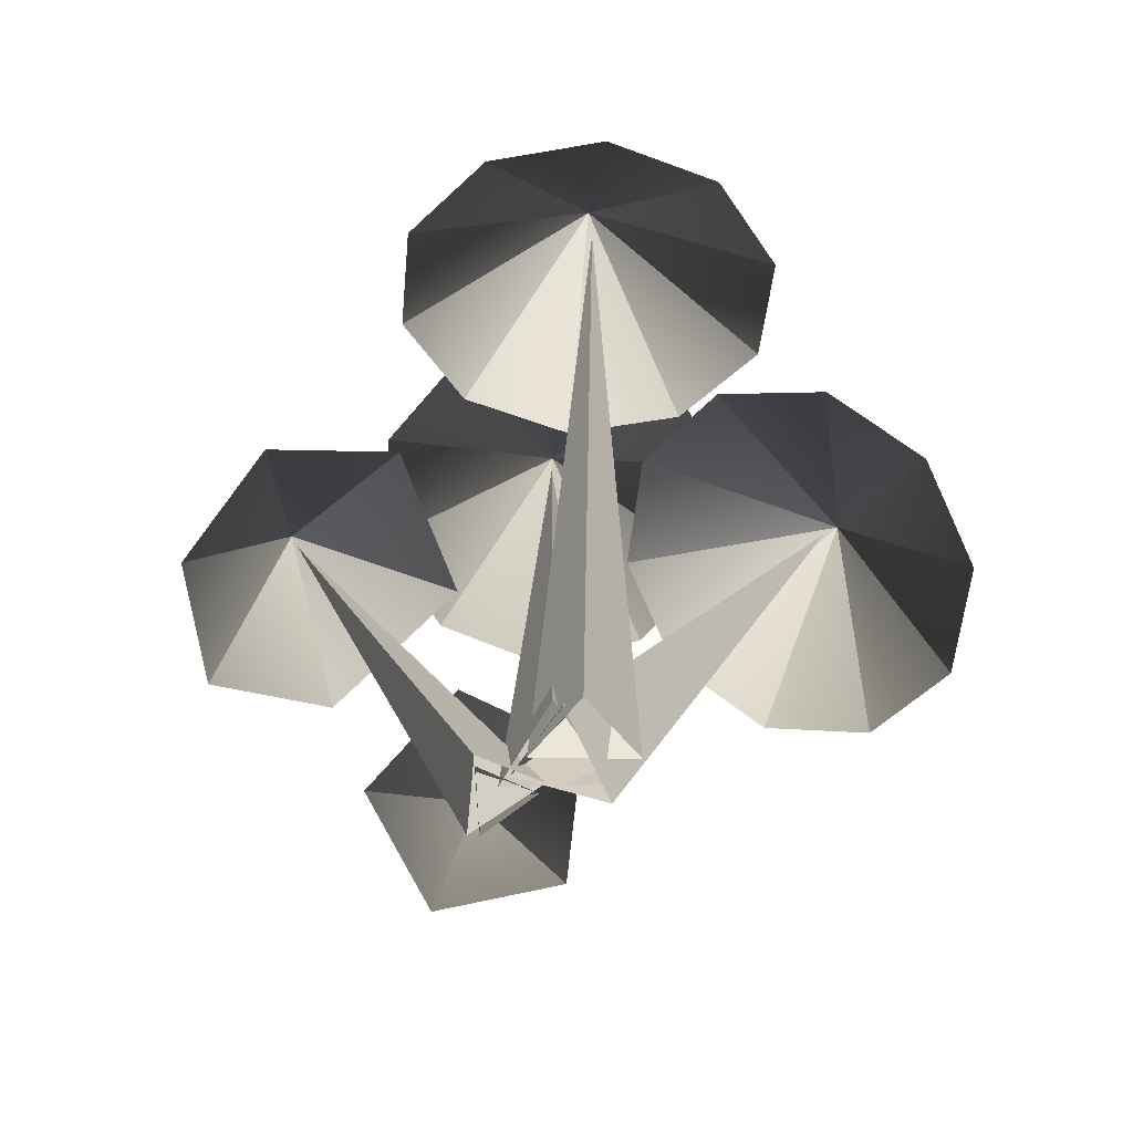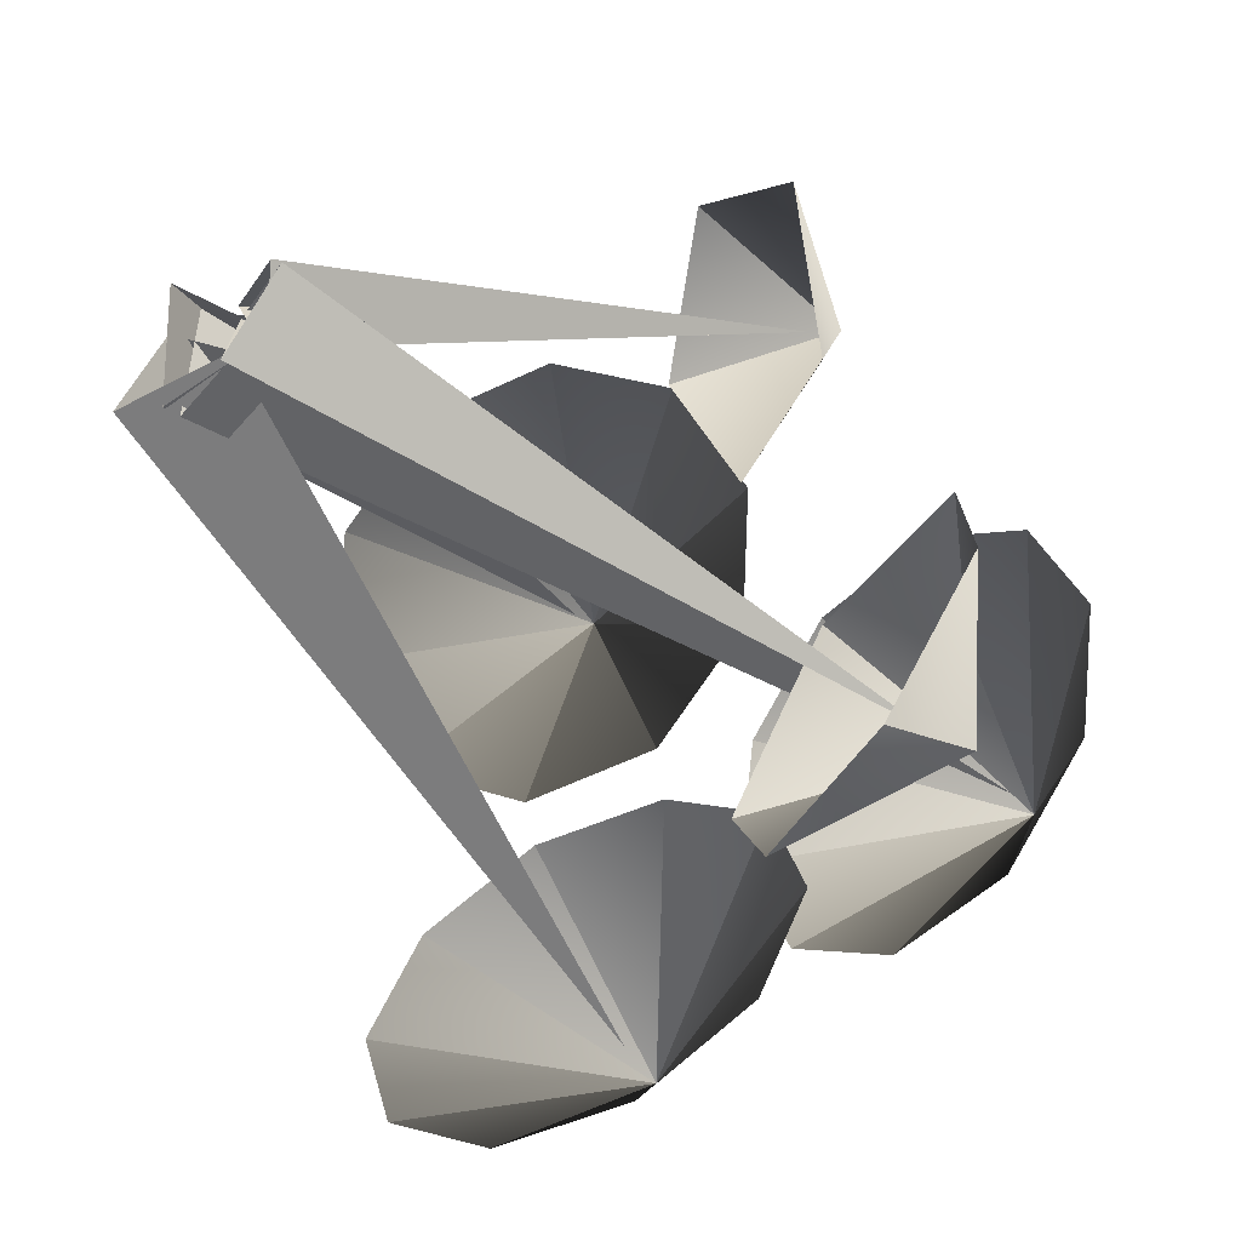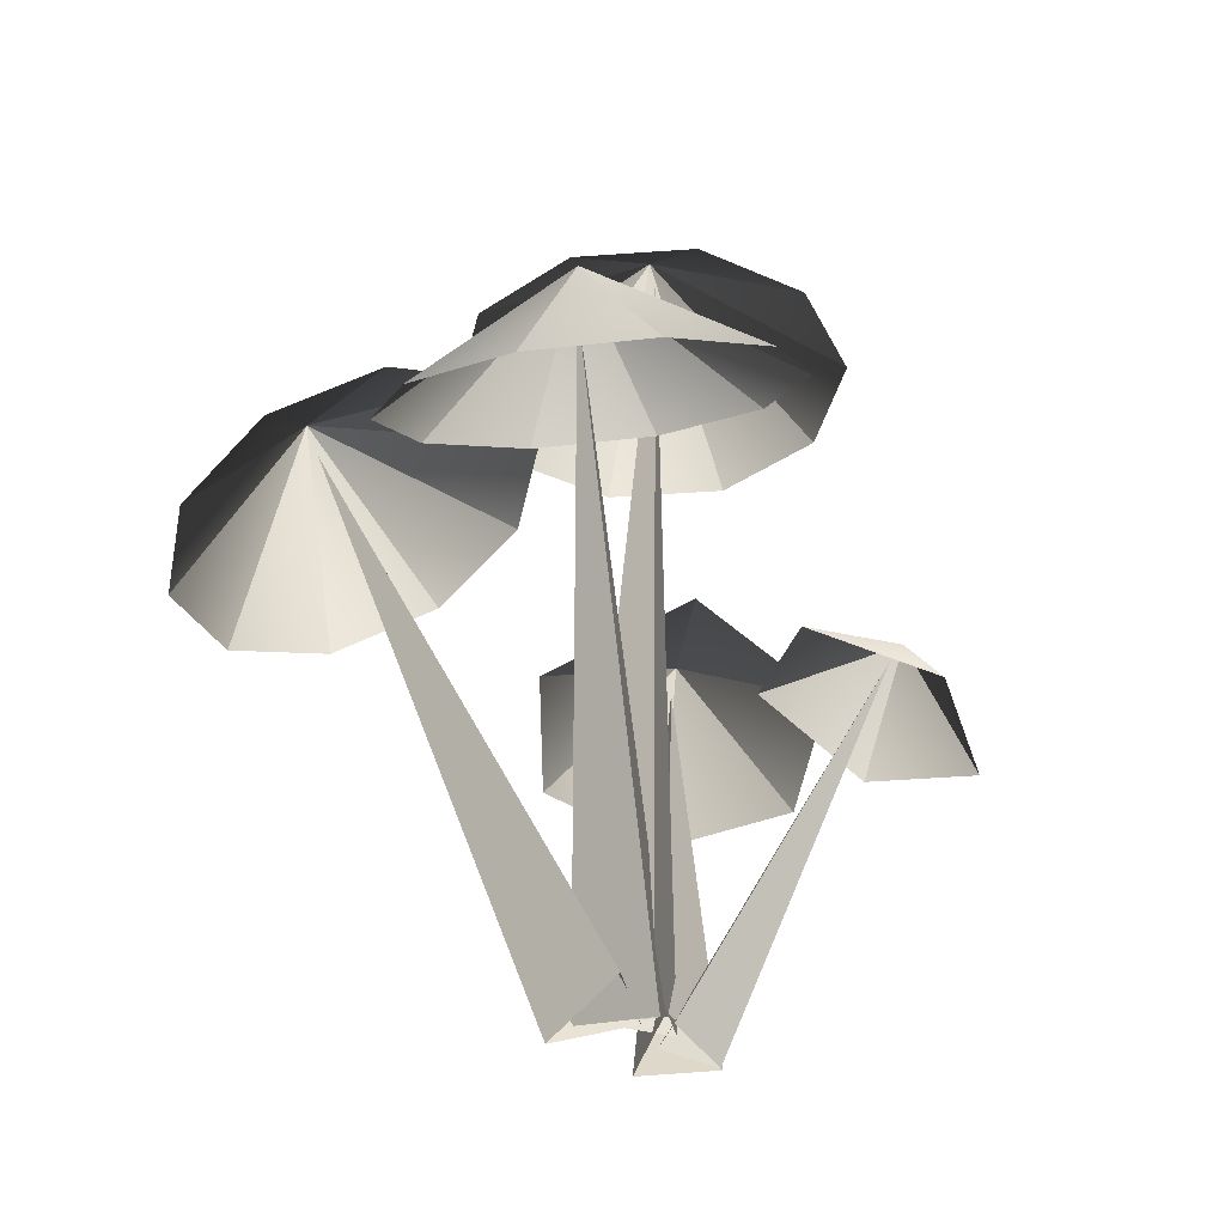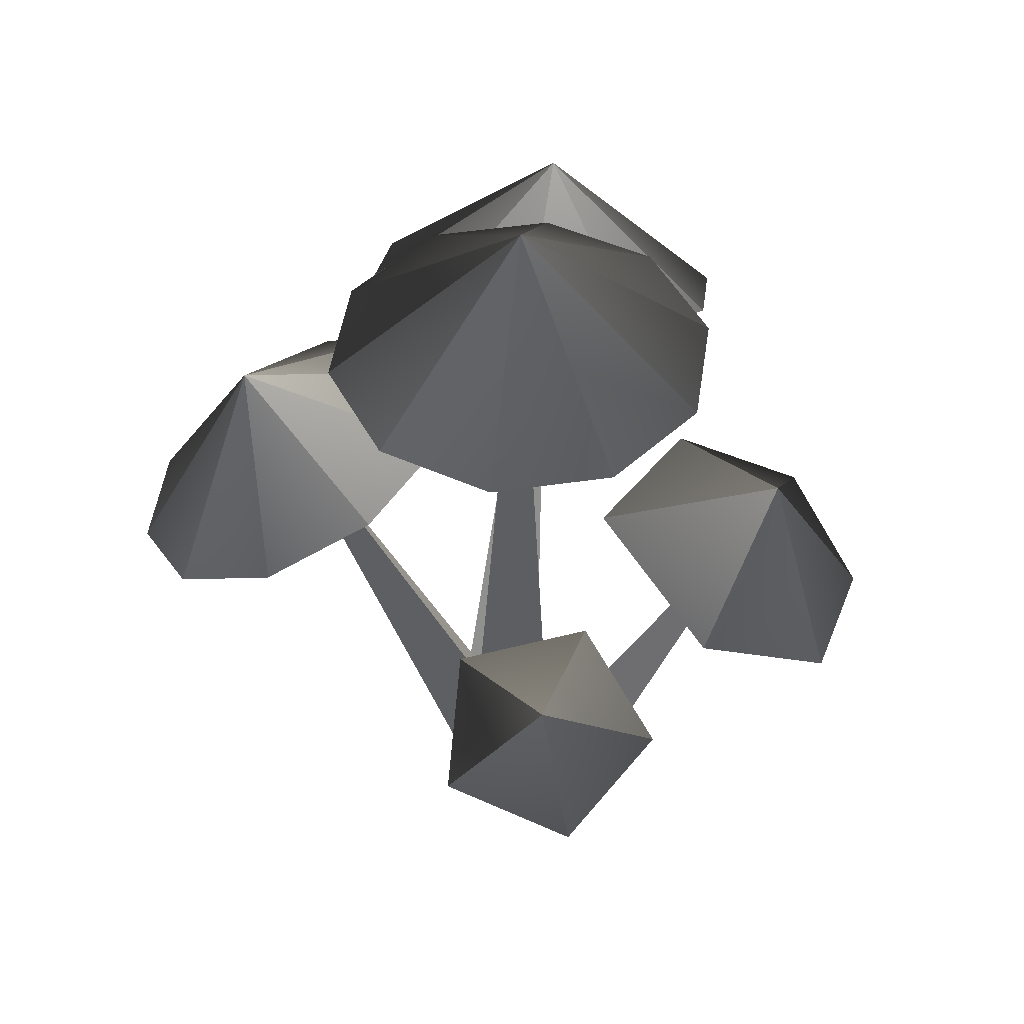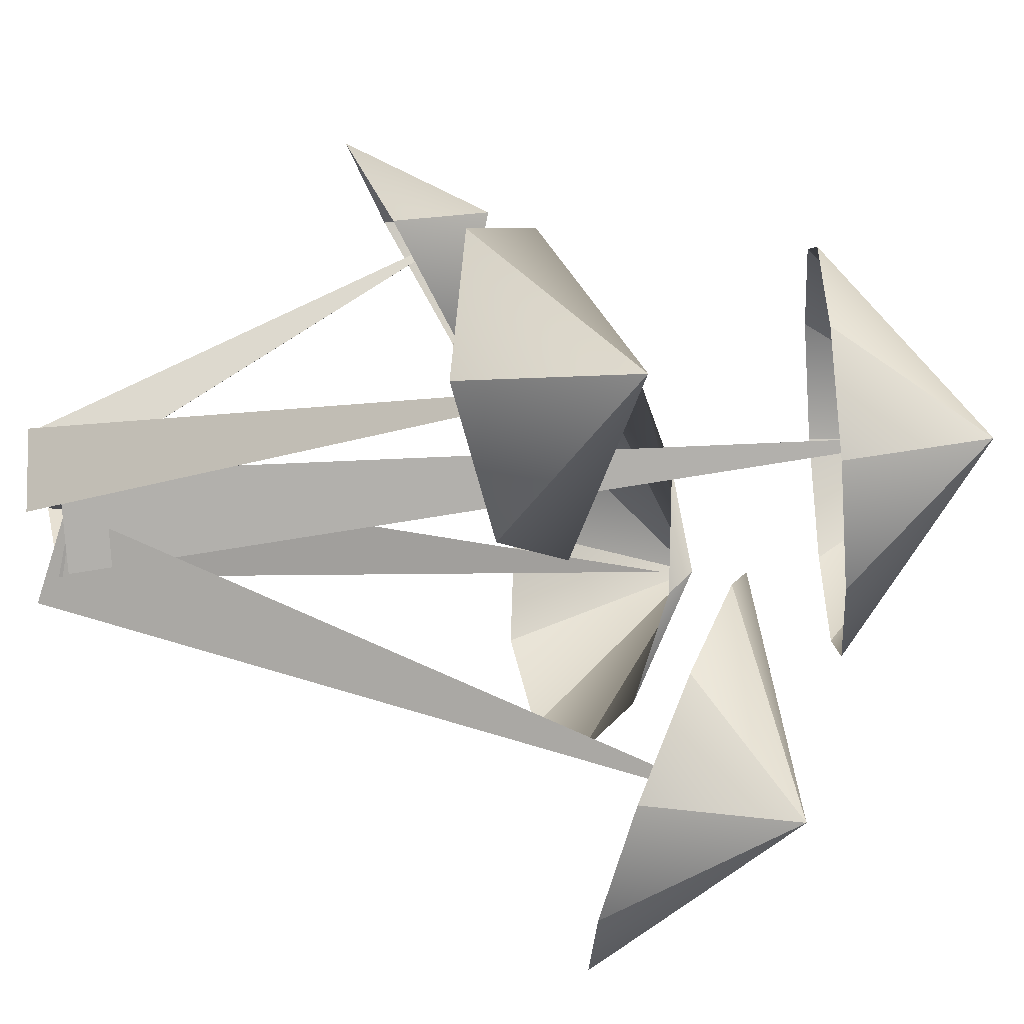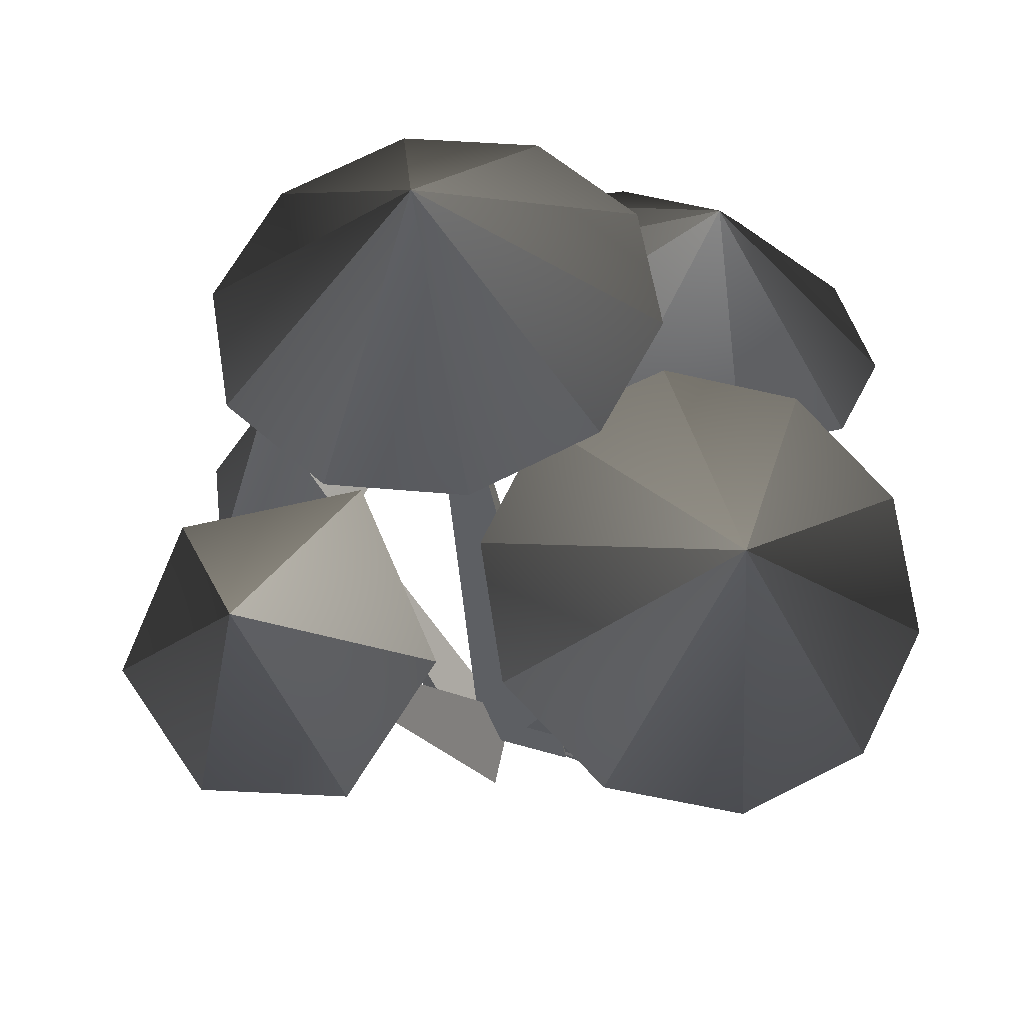
<metadata>
{"format":"obj","ext":"obj","renderer":"f3d","projection":"perspective","resolution":1024,"background":"white","views":[{"elev":-69.0,"azim":-139.5,"up":"+Y"},{"elev":-37.8,"azim":45.8,"up":"+Z"},{"elev":-35.5,"azim":-39.5,"up":"+Y"},{"elev":48.7,"azim":53.6,"up":"+Y"},{"elev":-58.9,"azim":94.3,"up":"+Z"},{"elev":-33.6,"azim":-174.2,"up":"+Z"}]}
</metadata>
<code>
g default
v 2.342 7.258 -0.6304
v 1.406 7.258 -1.567
v 0.4322 8.971 0.3429
v 0.09686 7.258 -1.775
v -1.084 7.258 -1.173
v -1.685 7.258 0.007572
v -1.478 7.258 1.316
v -0.5411 7.258 2.253
v 0.7676 7.258 2.46
v 1.948 7.258 1.859
v 2.55 7.258 0.6783
v 0.8602 -0.4903 0.1245
v -0.1268 -0.4903 -0.2284
v 0.002673 -0.4903 0.8118
v 0.4741 8.615 0.3822
v -0.04748 5.706 -2.809
v -0.9158 5.139 -3.634
v -2.331 6.792 -2.216
v -2.16 4.698 -3.743
v -3.306 4.551 -3.093
v -3.915 4.754 -1.934
v -3.755 5.229 -0.7079
v -2.887 5.795 0.1173
v -1.642 6.236 0.2261
v -0.4963 6.384 -0.423
v 0.1127 6.181 -1.582
v 0.458 -0.4751 0.07563
v -0.4751 -0.8703 -0.1928
v -0.3815 -0.5026 0.7844
v -2.255 6.329 -2.068
v 3.986 3.932 -1.408
v 3.137 3.734 -2.7
v 2.581 5.489 -1.778
v 1.638 4.03 -3.01
v 0.7109 4.637 -1.913
v 1.436 5.029 -0.1286
v 3.336 4.527 -0.1211
v 1.336 -0.7312 0.2314
v 0.7198 -0.7638 -0.367
v 0.4964 -0.4521 0.4024
v 2.47 5.056 -1.744
v 3.24 3.133 0.4632
v 2.692 4.006 1.69
v 1.816 3.686 0.3871
v 1.169 3.515 1.762
v 2.192 2.856 2.687
v 3.473 2.62 1.885
v 1.243 -0.7672 0.3059
v 0.8848 -0.4868 -0.1847
v 0.583 -0.5525 0.4085
v 2.551 3.77 1.614
v -0.12 5.722 1.08
v -1.097 5.602 0.1925
v -2.248 5.918 2.407
v -2.331 5.156 0.01097
v -3.352 4.554 0.6043
v -3.768 4.026 1.746
v -3.422 3.774 3
v -2.445 3.894 3.887
v -1.211 4.34 4.068
v -0.1903 4.942 3.475
v 0.2263 5.47 2.333
v 0.7552 -0.3254 0.1636
v -0.1991 -0.6121 -0.1621
v 0.04363 -0.8261 0.835
v -2.124 5.559 2.247
g polySurface120
f 1 2 3
f 2 4 3
f 4 5 3
f 5 6 3
f 6 7 3
f 7 8 3
f 8 9 3
f 9 10 3
f 10 11 3
f 11 1 3
f 12 13 15
f 13 14 15
f 14 12 15
f 16 17 18
f 17 19 18
f 19 20 18
f 20 21 18
f 21 22 18
f 22 23 18
f 23 24 18
f 24 25 18
f 25 26 18
f 26 16 18
f 27 28 30
f 28 29 30
f 29 27 30
f 31 32 33
f 32 34 33
f 34 35 33
f 35 36 33
f 36 37 33
f 37 31 33
f 38 39 41
f 39 40 41
f 40 38 41
f 47 42 43
f 42 44 43
f 44 45 43
f 45 46 43
f 46 47 43
f 48 49 51
f 49 50 51
f 50 48 51
f 52 53 54
f 53 55 54
f 55 56 54
f 56 57 54
f 57 58 54
f 58 59 54
f 59 60 54
f 60 61 54
f 61 62 54
f 62 52 54
f 63 64 66
f 64 65 66
f 65 63 66

</code>
